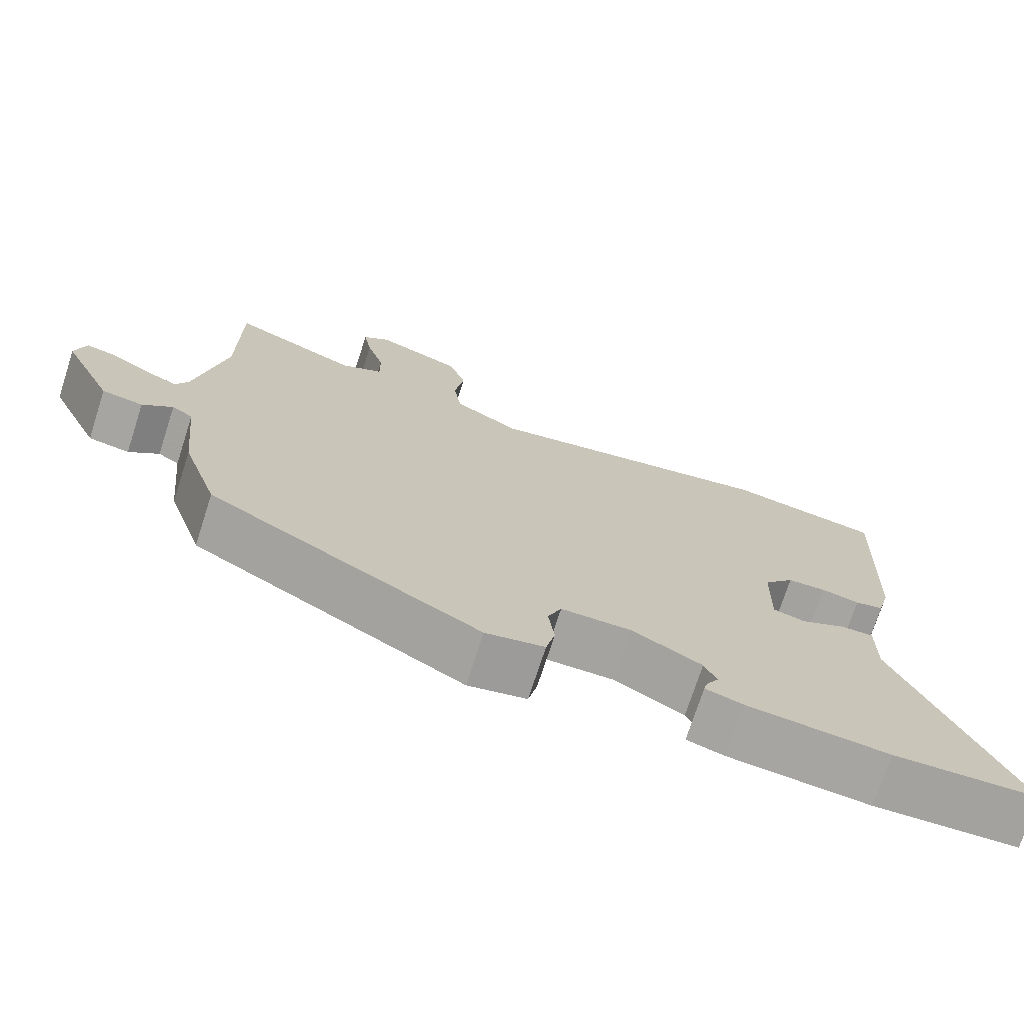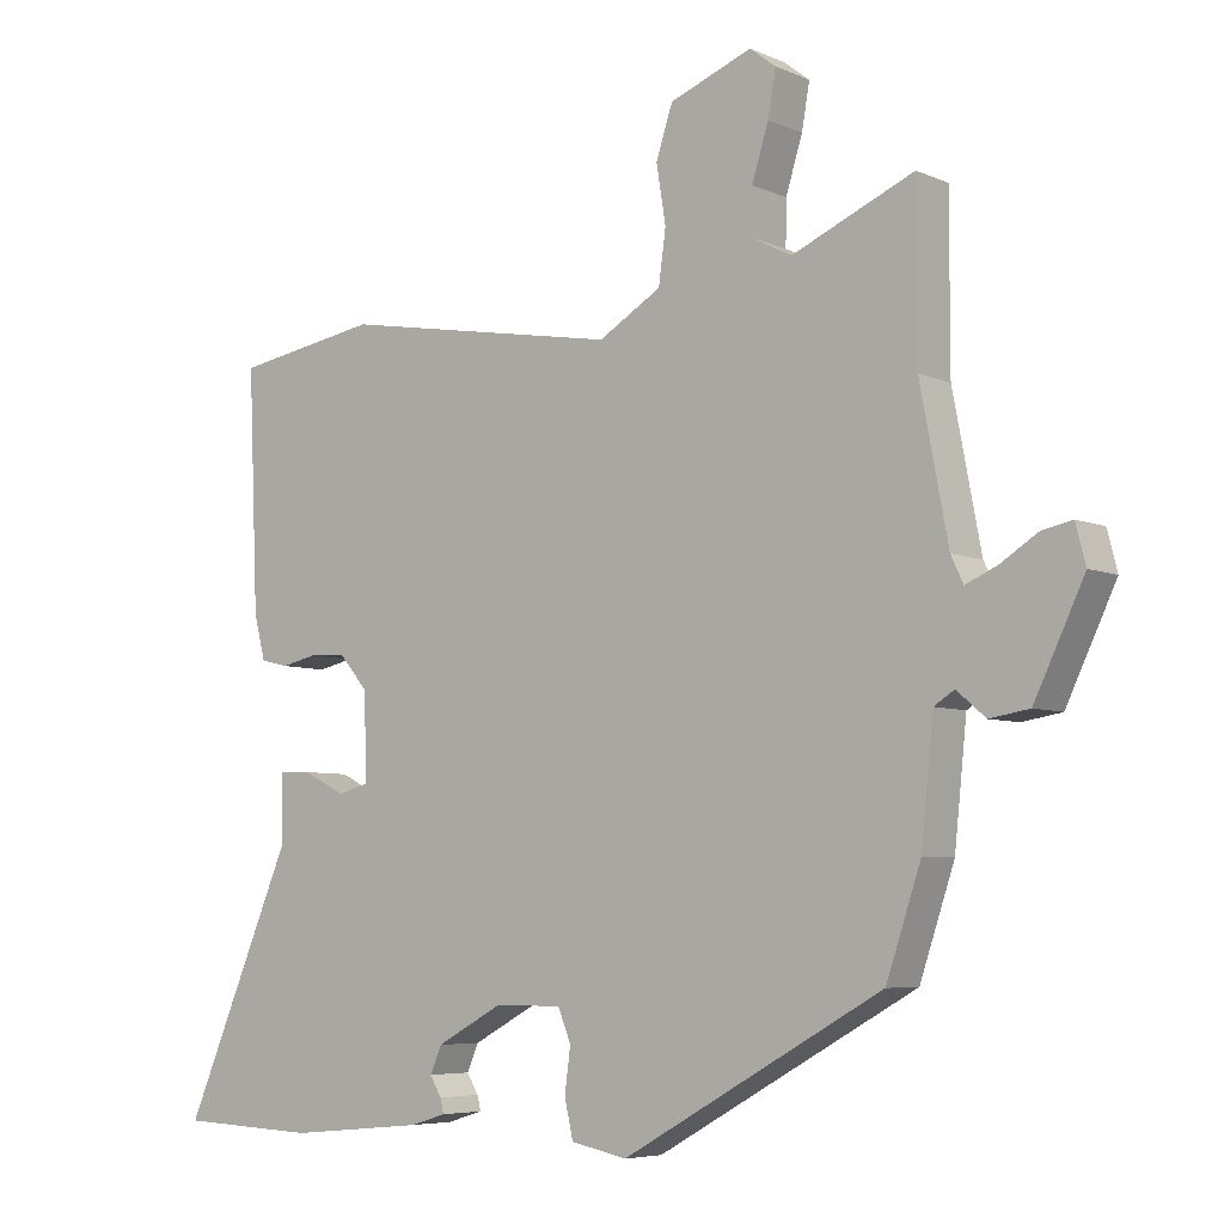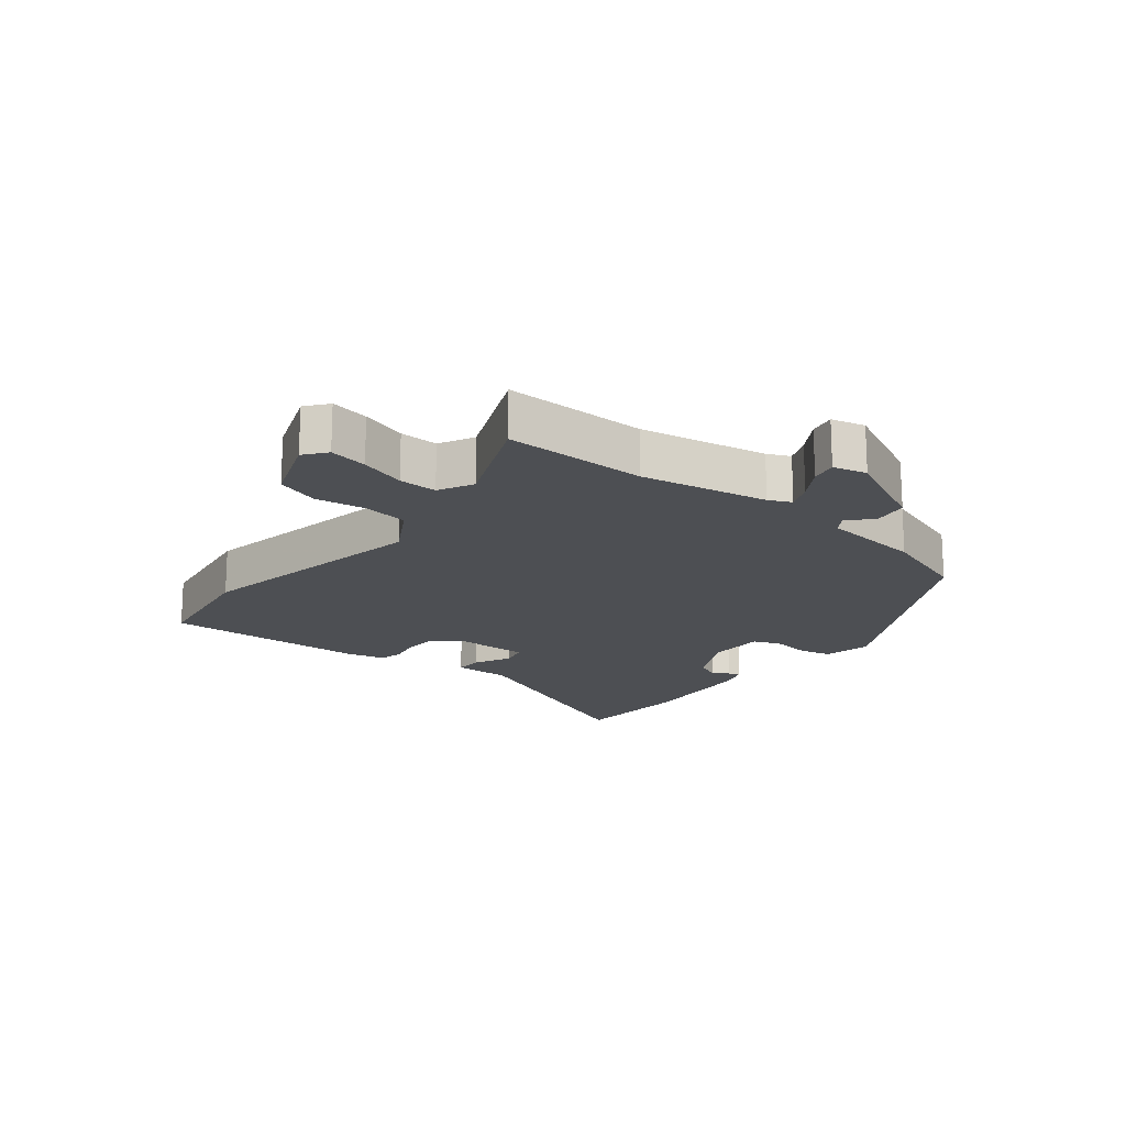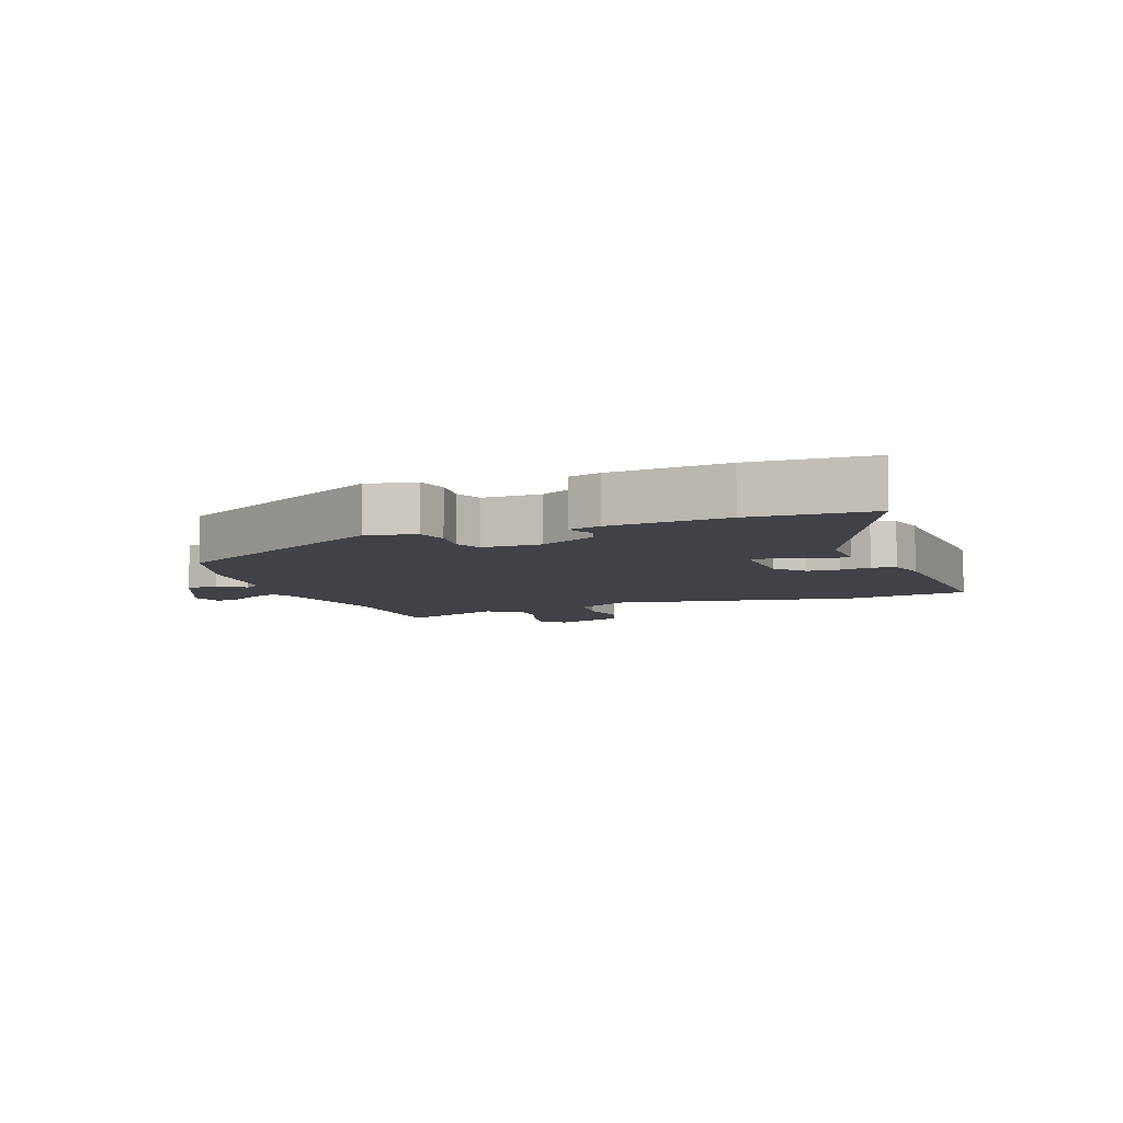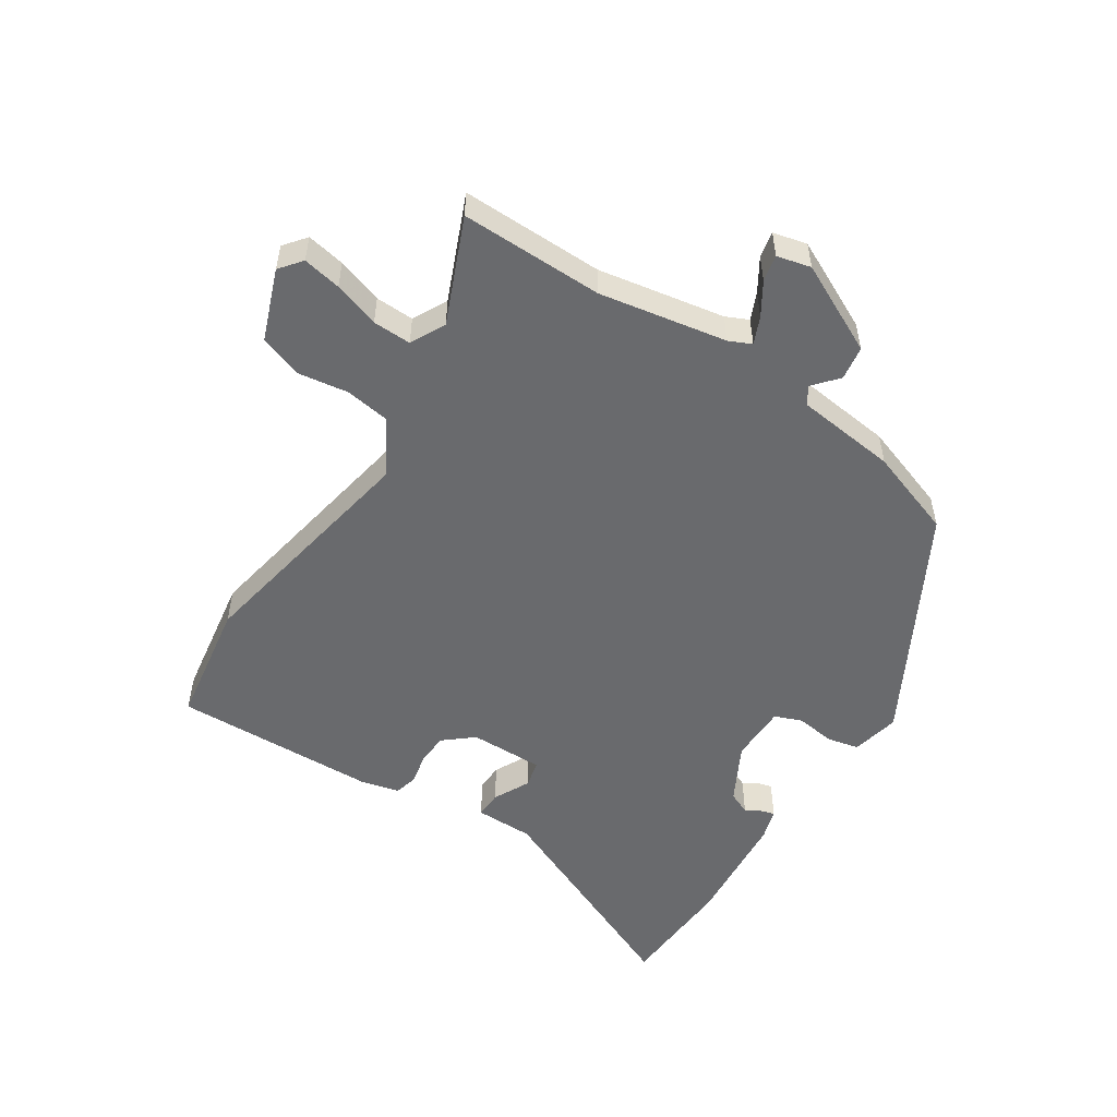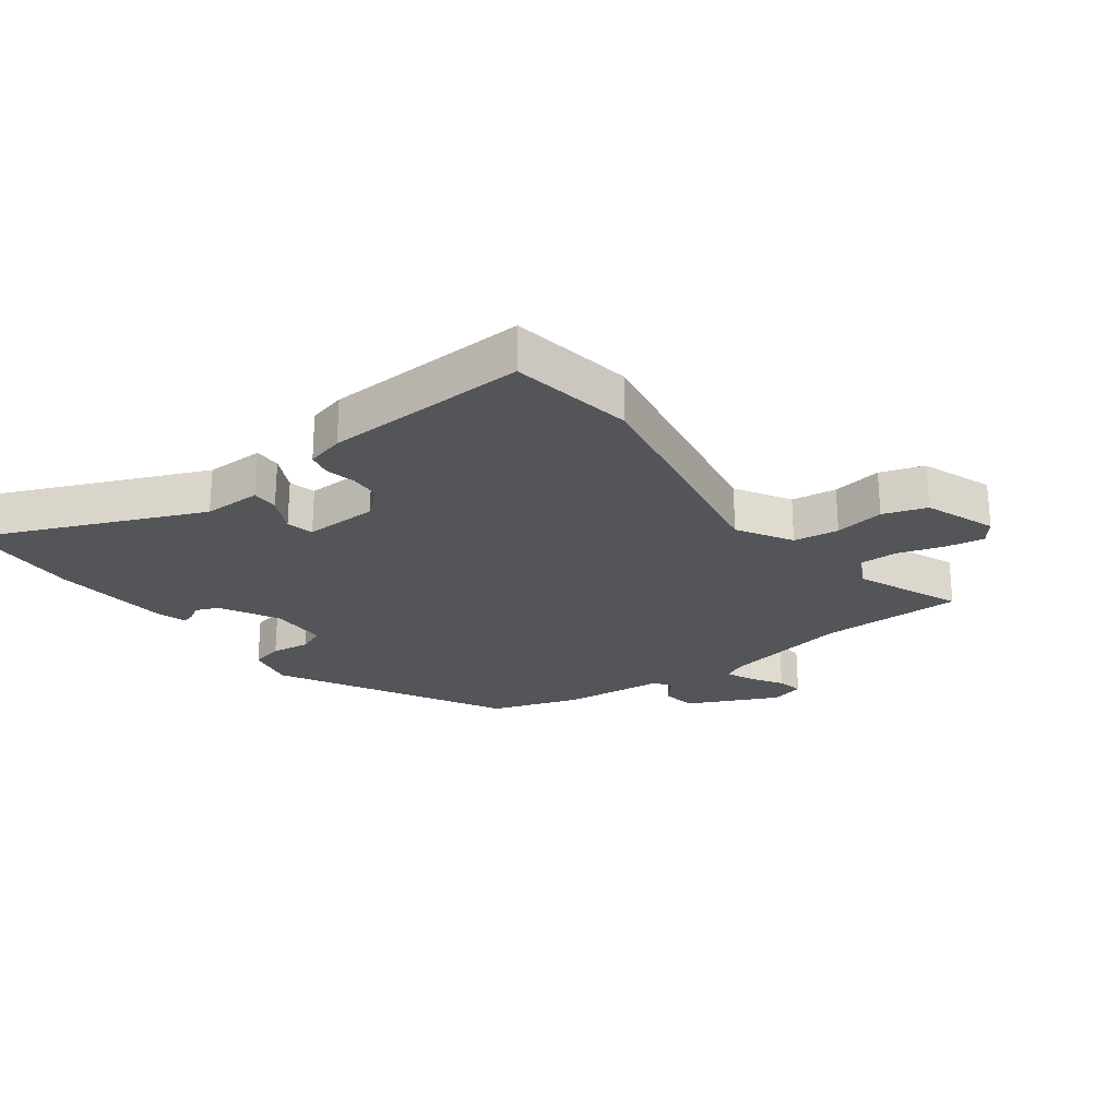
<metadata>
{"format":"obj","ext":"obj","renderer":"f3d","projection":"perspective","resolution":1024,"background":"white","views":[{"elev":-73.0,"azim":162.1,"up":"+Z"},{"elev":-5.9,"azim":37.8,"up":"+Z"},{"elev":-17.7,"azim":50.9,"up":"+Y"},{"elev":-6.8,"azim":-159.7,"up":"+Y"},{"elev":-53.1,"azim":56.4,"up":"+Y"},{"elev":-24.4,"azim":-53.5,"up":"+Y"}]}
</metadata>
<code>
v 0.5 0.07 0.599
v 0.5 0.07 0.369
v 0.539 0.07 0.165
v 0.556 0.07 0.129
v 0.599 0.07 0.148
v 0.651 0.07 0.181
v 0.693 0.07 0.19
v 0.707 0.07 0.136
v 0.638 0.07 -0.009
v 0.583 0.07 -0.018
v 0.543 0.07 0.016
v 0.515 0.07 -0.002
v 0.498 0.07 -0.165
v 0.45 0.07 -0.308
v 0.09 0.07 -0.51
v 0.012 0.07 -0.494
v 0 0.07 -0.442
v 0.008 0.07 -0.38
v -0.01 0.07 -0.336
v -0.103 0.07 -0.336
v -0.195 0.07 -0.386
v -0.211 0.07 -0.423
v -0.195 0.07 -0.45
v -0.19 0.07 -0.47
v -0.24 0.07 -0.485
v -0.428 0.07 -0.503
v -0.62 0.07 -0.495
v -0.468 0.07 -0.138
v -0.469 0.07 -0.044
v -0.425 0.07 -0.045
v -0.366 0.07 -0.074
v -0.323 0.07 -0.063
v -0.326 0.07 0.056
v -0.366 0.07 0.103
v -0.417 0.07 0.105
v -0.467 0.07 0.094
v -0.505 0.07 0.103
v -0.521 0.07 0.164
v -0.535 0.07 0.494
v -0.335 0.07 0.528
v 0.054 0.07 0.461
v 0.141 0.07 0.513
v 0.151 0.07 0.586
v 0.138 0.07 0.666
v 0.161 0.07 0.736
v 0.275 0.07 0.78
v 0.311 0.07 0.752
v 0.3 0.07 0.69
v 0.277 0.07 0.616
v 0.276 0.07 0.554
v 0.332 0.07 0.526
v 0.5 0 0.599
v 0.5 0 0.369
v 0.539 0 0.165
v 0.556 0 0.129
v 0.599 0 0.148
v 0.651 0 0.181
v 0.693 0 0.19
v 0.707 0 0.136
v 0.638 0 -0.009
v 0.583 0 -0.018
v 0.543 0 0.016
v 0.515 0 -0.002
v 0.498 0 -0.165
v 0.45 0 -0.308
v 0.09 0 -0.51
v 0.012 0 -0.494
v 0 0 -0.442
v 0.008 0 -0.38
v -0.01 0 -0.336
v -0.103 0 -0.336
v -0.195 0 -0.386
v -0.211 0 -0.423
v -0.195 0 -0.45
v -0.19 0 -0.47
v -0.24 0 -0.485
v -0.428 0 -0.503
v -0.62 0 -0.495
v -0.468 0 -0.138
v -0.469 0 -0.044
v -0.425 0 -0.045
v -0.366 0 -0.074
v -0.323 0 -0.063
v -0.326 0 0.056
v -0.366 0 0.103
v -0.417 0 0.105
v -0.467 0 0.094
v -0.505 0 0.103
v -0.521 0 0.164
v -0.535 0 0.494
v -0.335 0 0.528
v 0.054 0 0.461
v 0.141 0 0.513
v 0.151 0 0.586
v 0.138 0 0.666
v 0.161 0 0.736
v 0.275 0 0.78
v 0.311 0 0.752
v 0.3 0 0.69
v 0.277 0 0.616
v 0.276 0 0.554
v 0.332 0 0.526
f 47 48 49
f 46 47 49
f 45 46 49
f 44 45 49
f 43 44 49
f 42 43 49 50
f 41 42 50 51
f 39 40 41
f 38 39 41
f 37 38 41
f 36 37 41
f 35 36 41
f 34 35 41 51
f 28 29 30 31
f 28 31 32
f 26 27 28
f 25 26 28
f 24 25 28
f 23 24 28
f 22 23 28
f 21 22 28 32
f 20 21 32 33
f 16 17 18
f 15 16 18
f 14 15 18
f 13 14 18
f 12 13 18
f 12 18 19
f 19 20 33
f 12 19 33
f 11 12 33
f 9 10 11
f 8 9 11
f 7 8 11
f 6 7 11
f 5 6 11
f 51 1 2
f 34 51 2
f 33 34 2
f 4 5 11
f 3 4 11 33
f 2 3 33
f 100 99 98
f 100 98 97
f 100 97 96
f 100 96 95
f 100 95 94
f 101 100 94 93
f 102 101 93 92
f 92 91 90
f 92 90 89
f 92 89 88
f 92 88 87
f 92 87 86
f 102 92 86 85
f 82 81 80 79
f 83 82 79
f 79 78 77
f 79 77 76
f 79 76 75
f 79 75 74
f 79 74 73
f 83 79 73 72
f 84 83 72 71
f 69 68 67
f 69 67 66
f 69 66 65
f 69 65 64
f 69 64 63
f 70 69 63
f 84 71 70
f 84 70 63
f 84 63 62
f 62 61 60
f 62 60 59
f 62 59 58
f 62 58 57
f 62 57 56
f 53 52 102
f 53 102 85
f 53 85 84
f 62 56 55
f 84 62 55 54
f 84 54 53
f 1 52 53 2
f 2 53 54 3
f 3 54 55 4
f 4 55 56 5
f 5 56 57 6
f 6 57 58 7
f 7 58 59 8
f 8 59 60 9
f 9 60 61 10
f 10 61 62 11
f 11 62 63 12
f 12 63 64 13
f 13 64 65 14
f 14 65 66 15
f 15 66 67 16
f 16 67 68 17
f 17 68 69 18
f 18 69 70 19
f 19 70 71 20
f 20 71 72 21
f 21 72 73 22
f 22 73 74 23
f 23 74 75 24
f 24 75 76 25
f 25 76 77 26
f 26 77 78 27
f 27 78 79 28
f 28 79 80 29
f 29 80 81 30
f 30 81 82 31
f 31 82 83 32
f 32 83 84 33
f 33 84 85 34
f 34 85 86 35
f 35 86 87 36
f 36 87 88 37
f 37 88 89 38
f 38 89 90 39
f 39 90 91 40
f 40 91 92 41
f 41 92 93 42
f 42 93 94 43
f 43 94 95 44
f 44 95 96 45
f 45 96 97 46
f 46 97 98 47
f 47 98 99 48
f 48 99 100 49
f 49 100 101 50
f 50 101 102 51
f 51 102 52 1

</code>
